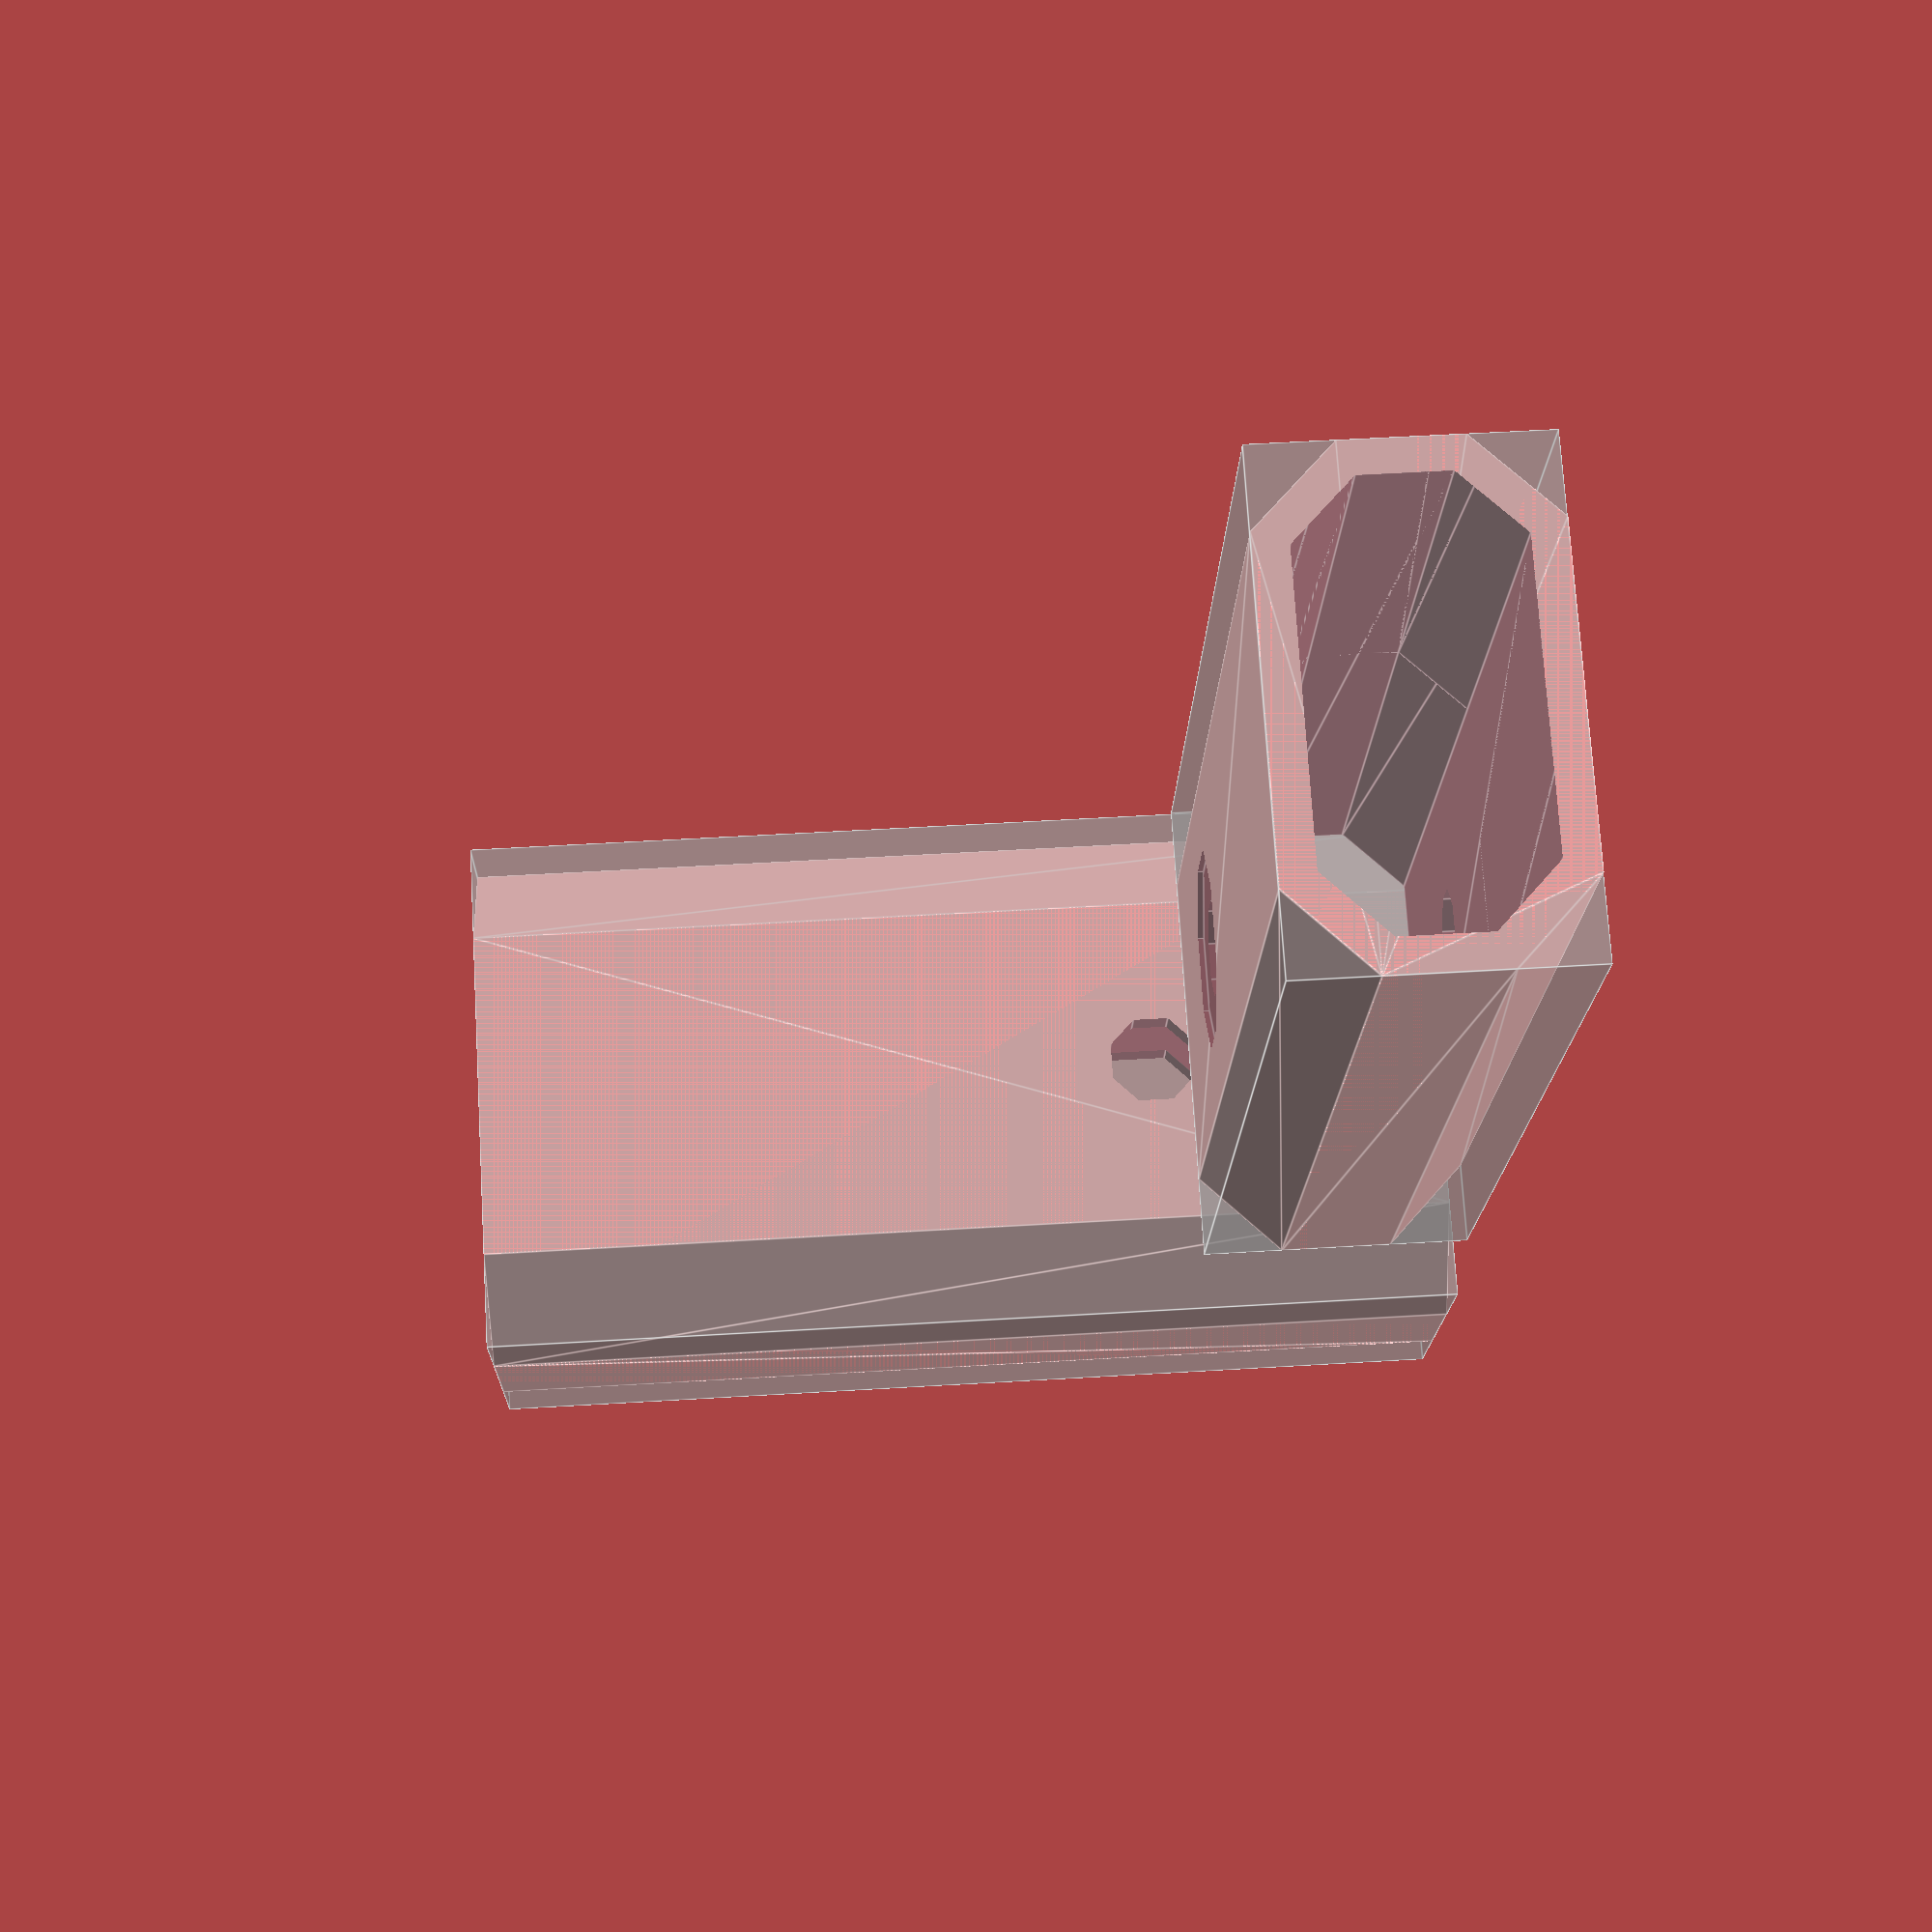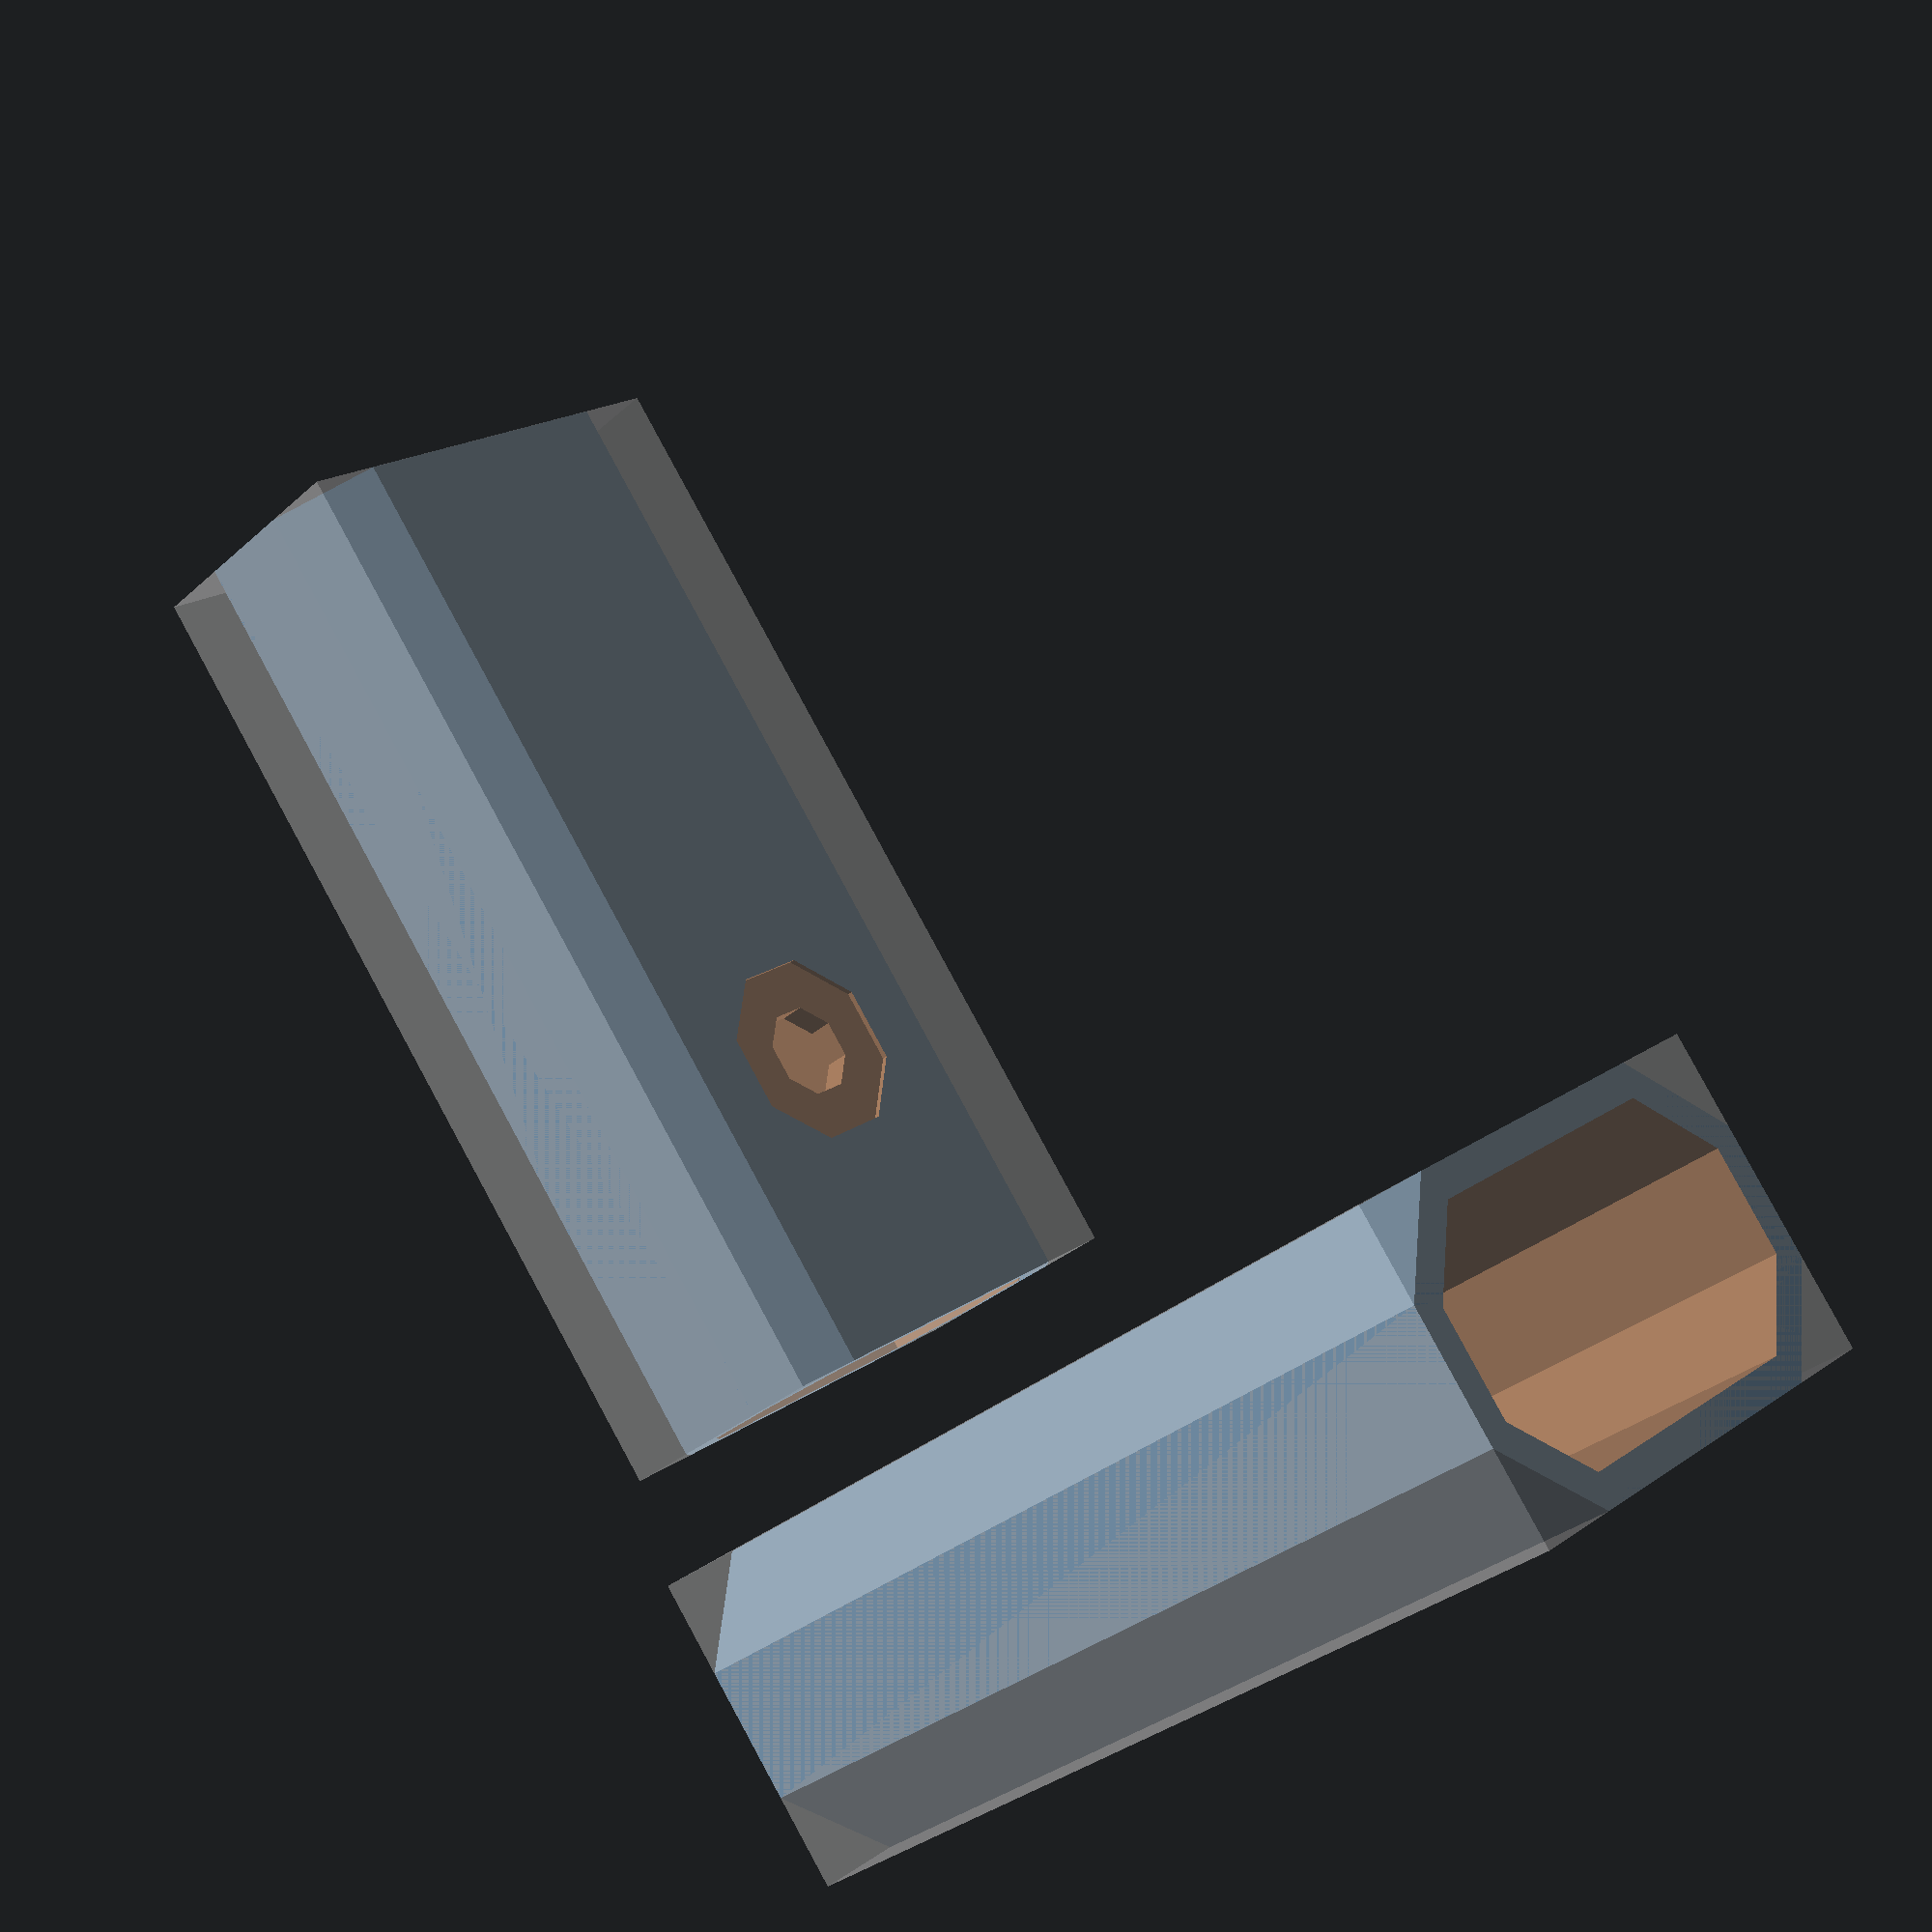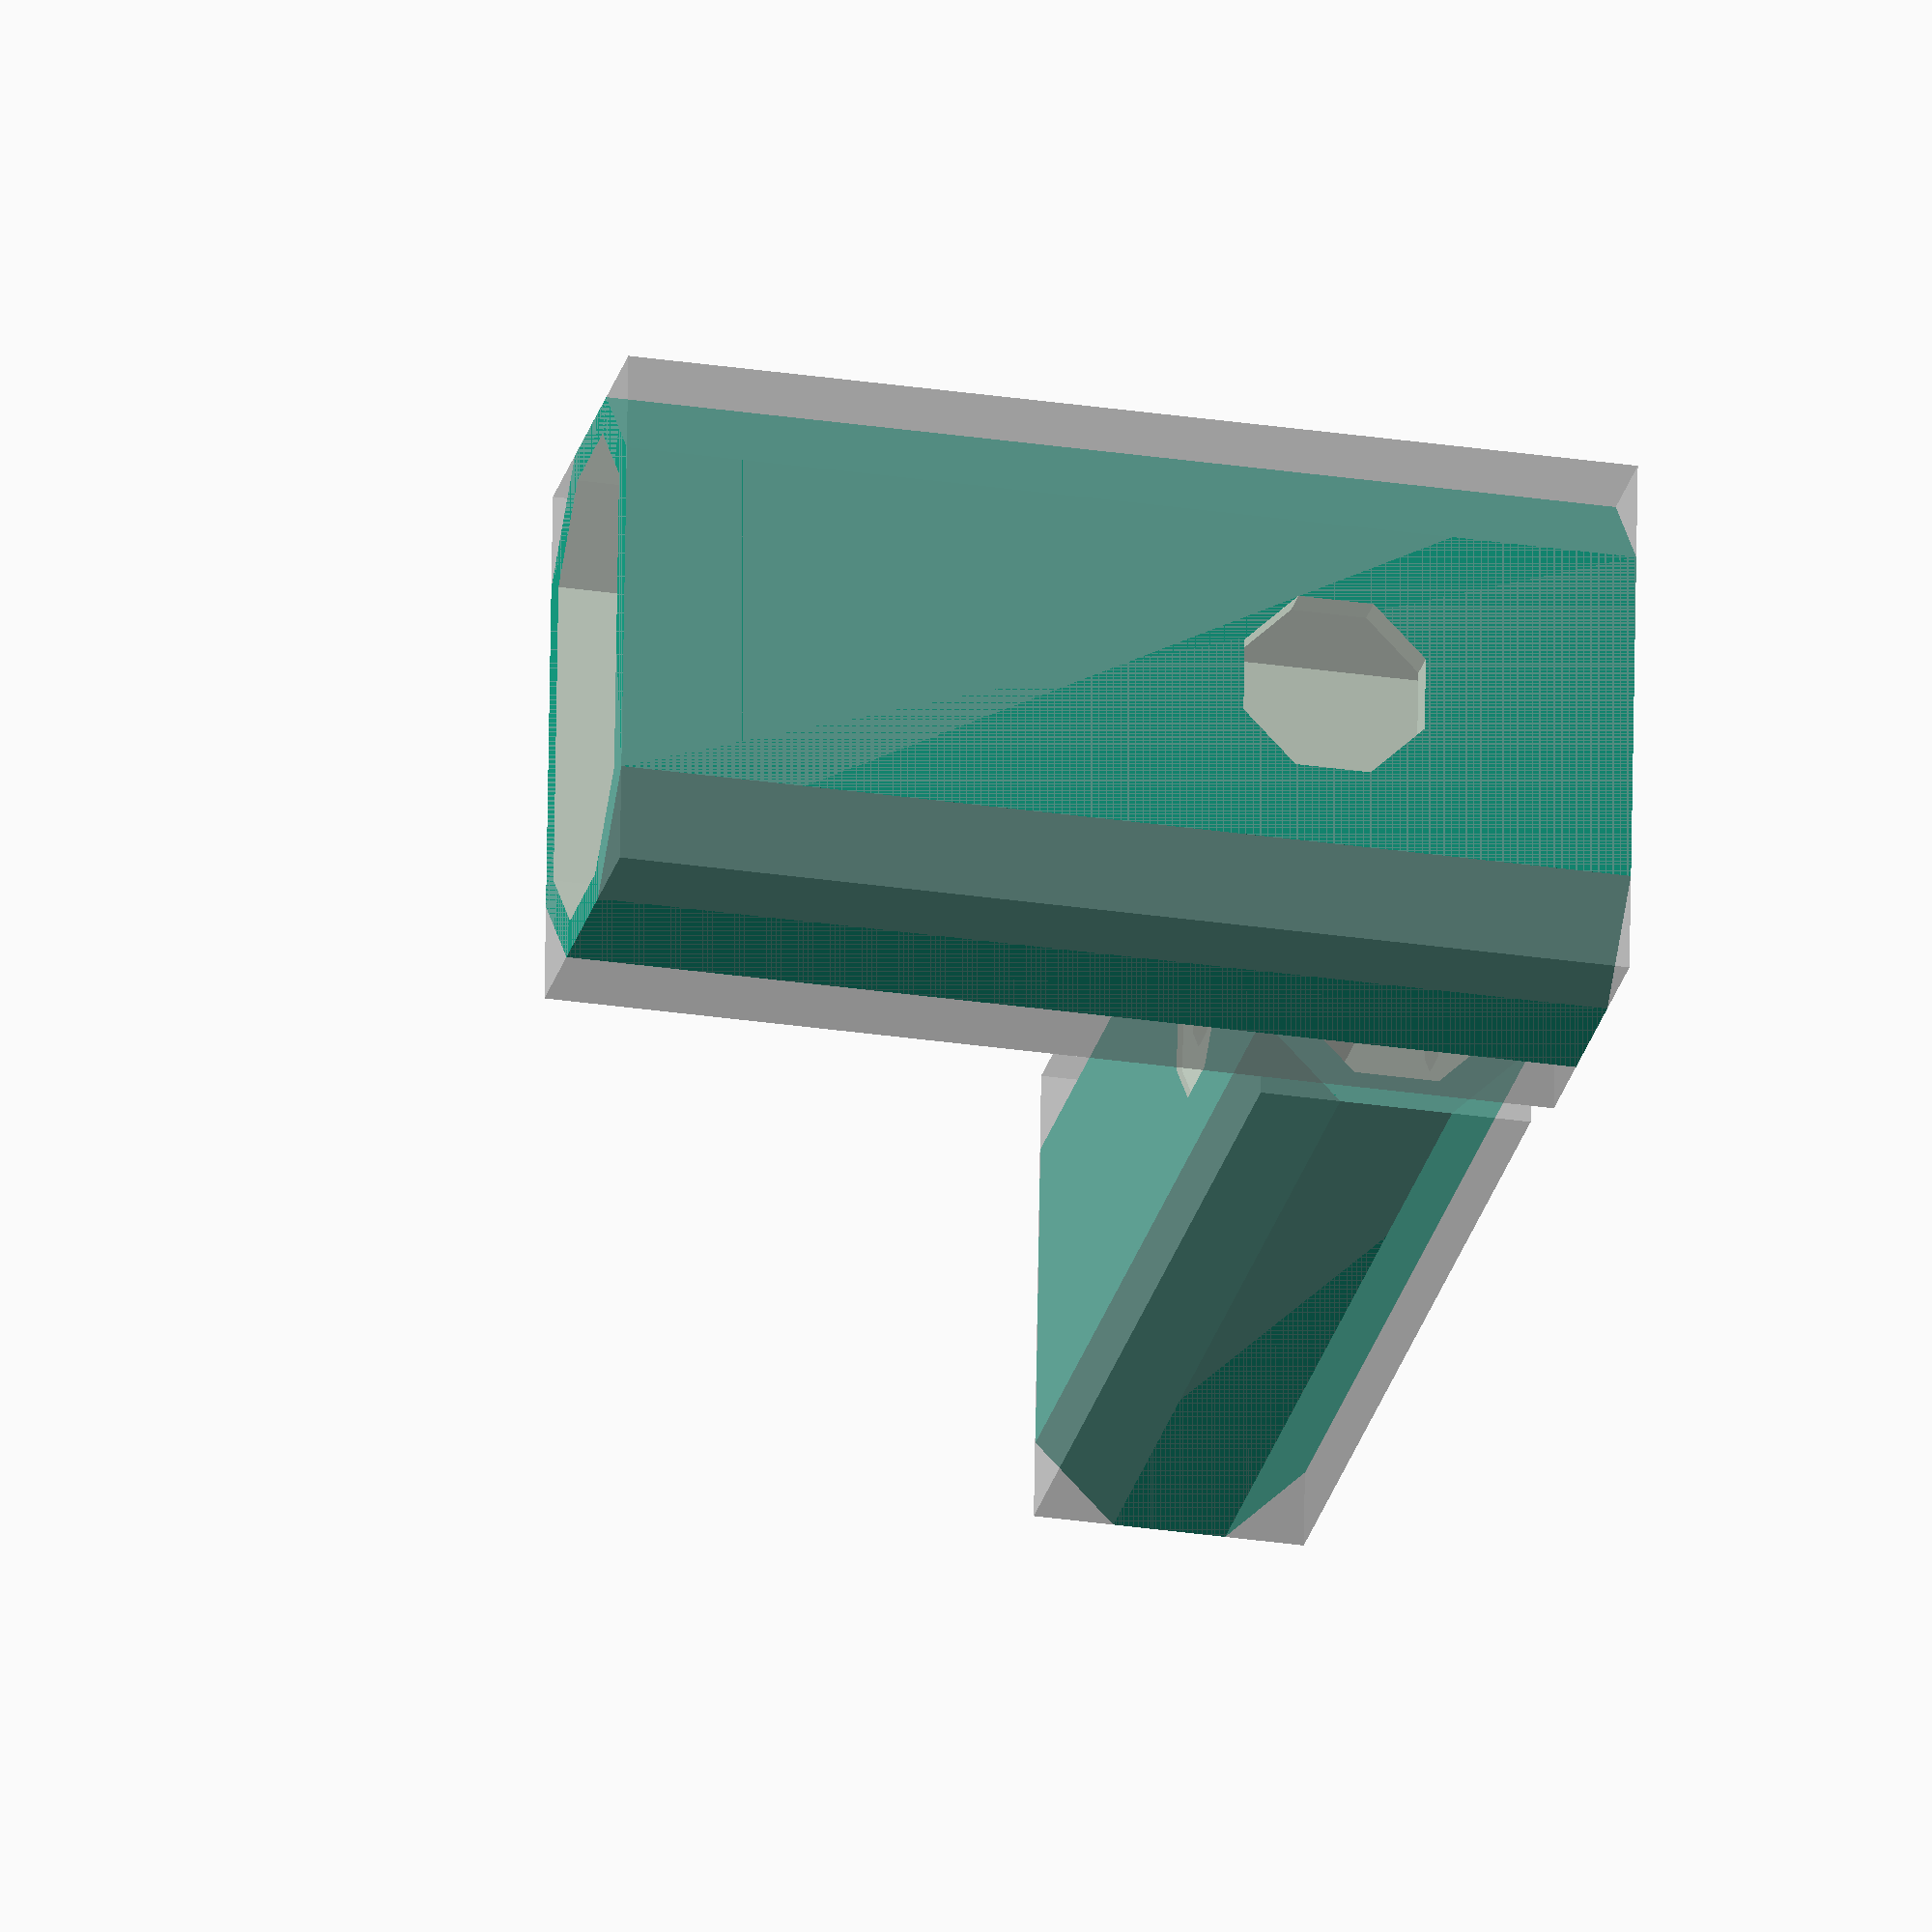
<openscad>
$fa=.01;
$fs=.3;

pole_d = 11.5;
pole_w = 22.1+1;
bolt_d = 4.7;
bolthead_d=9.7+.3;
plasticnut_t=5.8-4.2;

block_w = 24.6;
block_l = 34;
block_t1 = 3.8;

hole_to_end=17;
hole_to_shear=15;

new_block_overlap=25.4;

loose=.3;
tight=.1;


module cyl8(h,d,center) rotate([0,0,360/16])cylinder(h=h,d=d/cos(45/2),center=center, $fn=8);

module capsule(w,d,h,center=false){
	dx= w/2-d/2;
	hull(){
		translate([-dx,0,0]) cyl8(h=h,d=d, center=center);
		translate([ dx,0,0]) cyl8(h=h,d=d, center=center);
	}
}
module pole(h=99,center=false){
	capsule(w=pole_w,d=pole_d,h=99);
}

module negative(){
	//hole for pole
	translate([0,hole_to_shear-loose,pole_d/2])
		rotate([-90,0,0])
		rotate([0,0,180])
		capsule(w=pole_w+tight,d=pole_d+tight,h=99);
	//bolt hole
	cyl8(h=99,d=bolt_d+loose, center=true);
	//countersink
	translate([0,0,pole_d+plasticnut_t]) cyl8(d=bolthead_d+loose,h=99);
}


//h = pole_d+plasticnut_t+block_t1;
new_block_h = pole_d+2*block_t1;
new_block_l = hole_to_end + hole_to_shear + new_block_overlap;
new_block_w = pole_w+2*block_t1;

mid_h = (pole_d+tight+new_block_h)/2;
mid_l = (new_block_l+new_block_l)/2;
mid_w = (pole_w+tight+new_block_w)/2;



module part_a() difference(){
	%translate([-new_block_w/2,-hole_to_end,-block_t1]) cube([new_block_w,new_block_l,new_block_h]);
	translate([0,-hole_to_end,new_block_h/2-block_t1])
		rotate([-90,0,0])
		capsule(w=new_block_w,d=new_block_h,h=new_block_l);
		
	translate([0,-hole_to_end-.1,new_block_h/2-block_t1])
		rotate([-90,0,0])
		capsule(w=mid_w,d=mid_h,h=mid_l+.2);
	
	negative();
}

module part_b() difference(){
	%translate([-mid_w/2,-hole_to_end,-block_t1/2]) cube([mid_w,mid_l,mid_h]);
	translate([0,-hole_to_end,new_block_h/2-block_t1])
		rotate([-90,0,0])
		capsule(w=mid_w,d=mid_h,h=mid_l);
		
	translate([0,-hole_to_end-.1,new_block_h/2-block_t1])
		rotate([-90,0,0])
		capsule(w=pole_w+tight,d=pole_d+tight,h=new_block_l+.2);
	
	negative();
}

translate([0,-block_t1-3,hole_to_end]) rotate([90,0,0])part_a();

translate([0,hole_to_end+3,block_t1/2]) part_b();



























</openscad>
<views>
elev=304.3 azim=18.1 roll=86.4 proj=p view=edges
elev=31.7 azim=322.2 roll=321.1 proj=p view=wireframe
elev=28.9 azim=274.0 roll=77.3 proj=o view=wireframe
</views>
